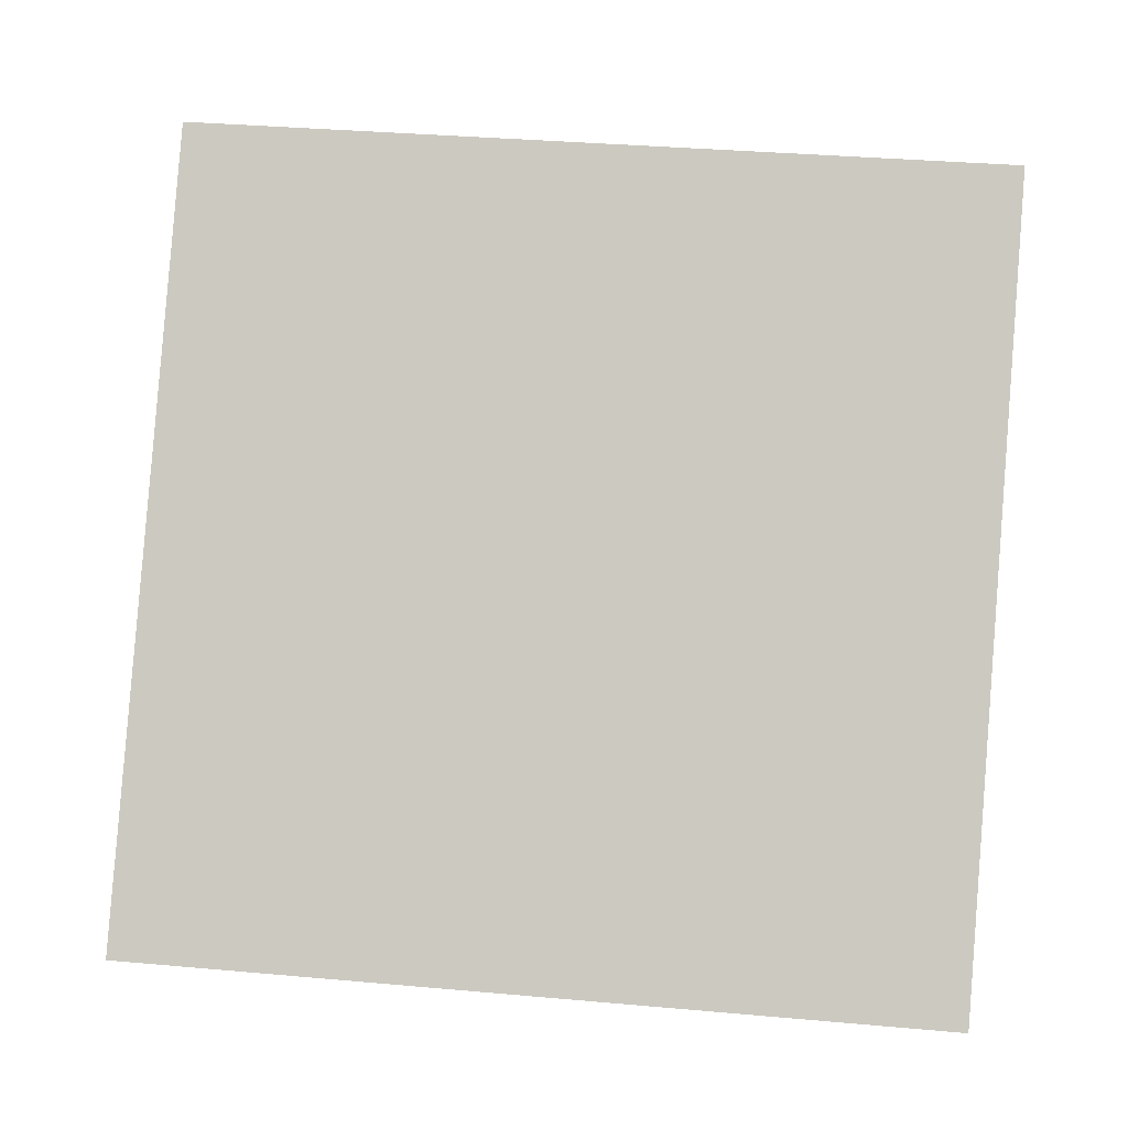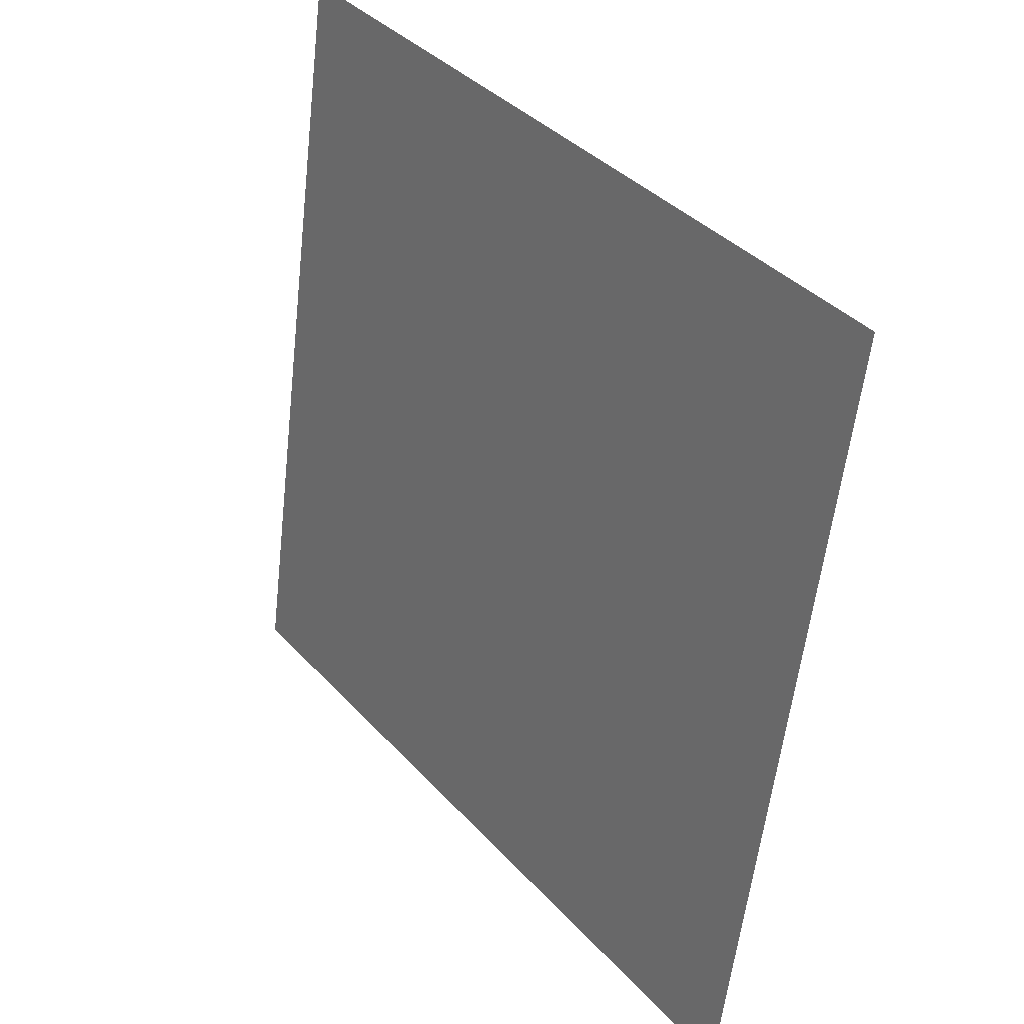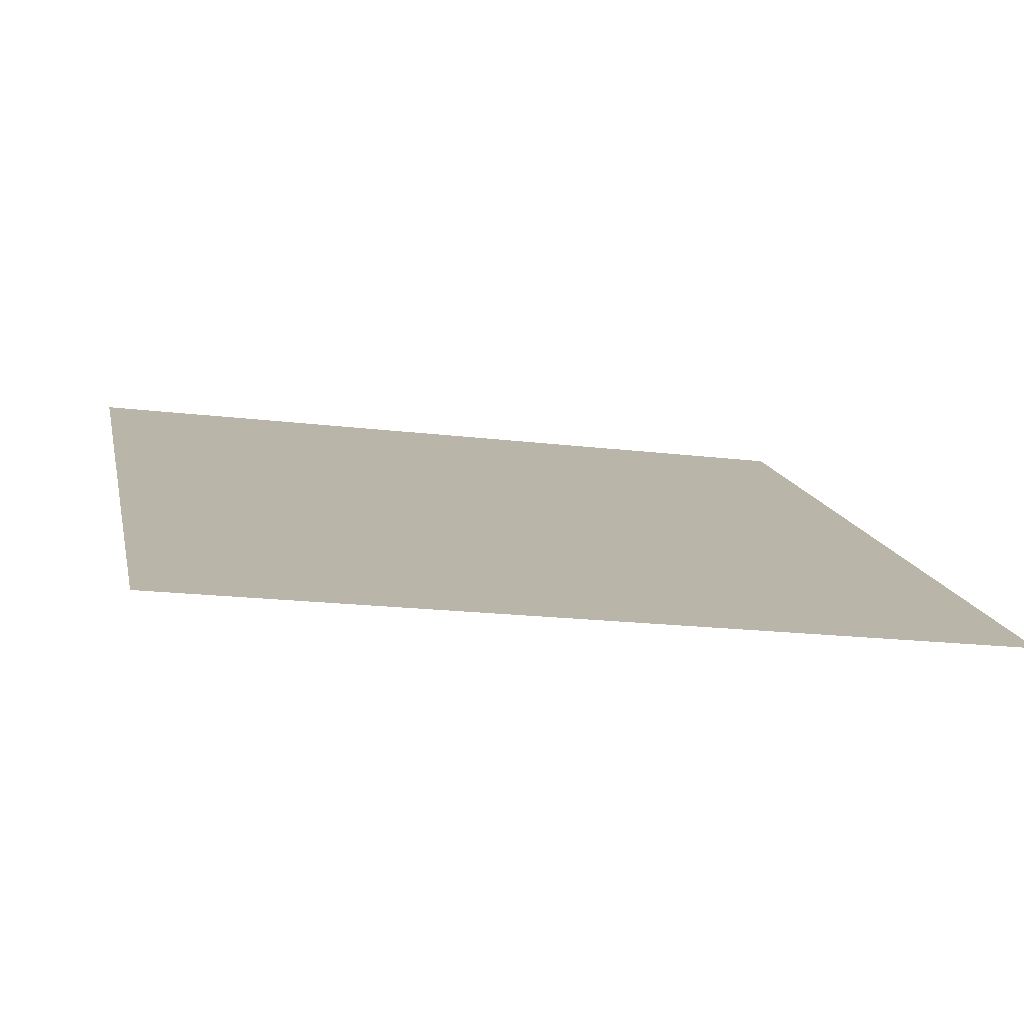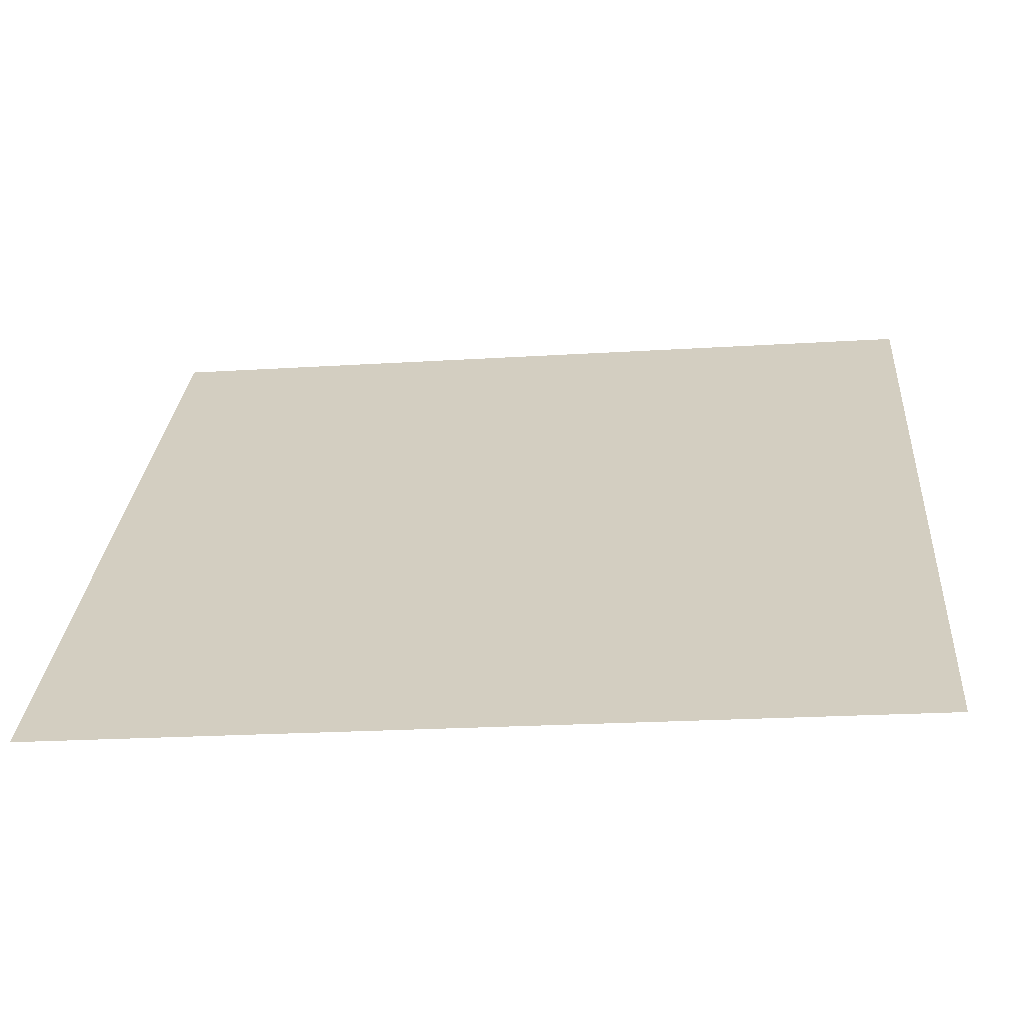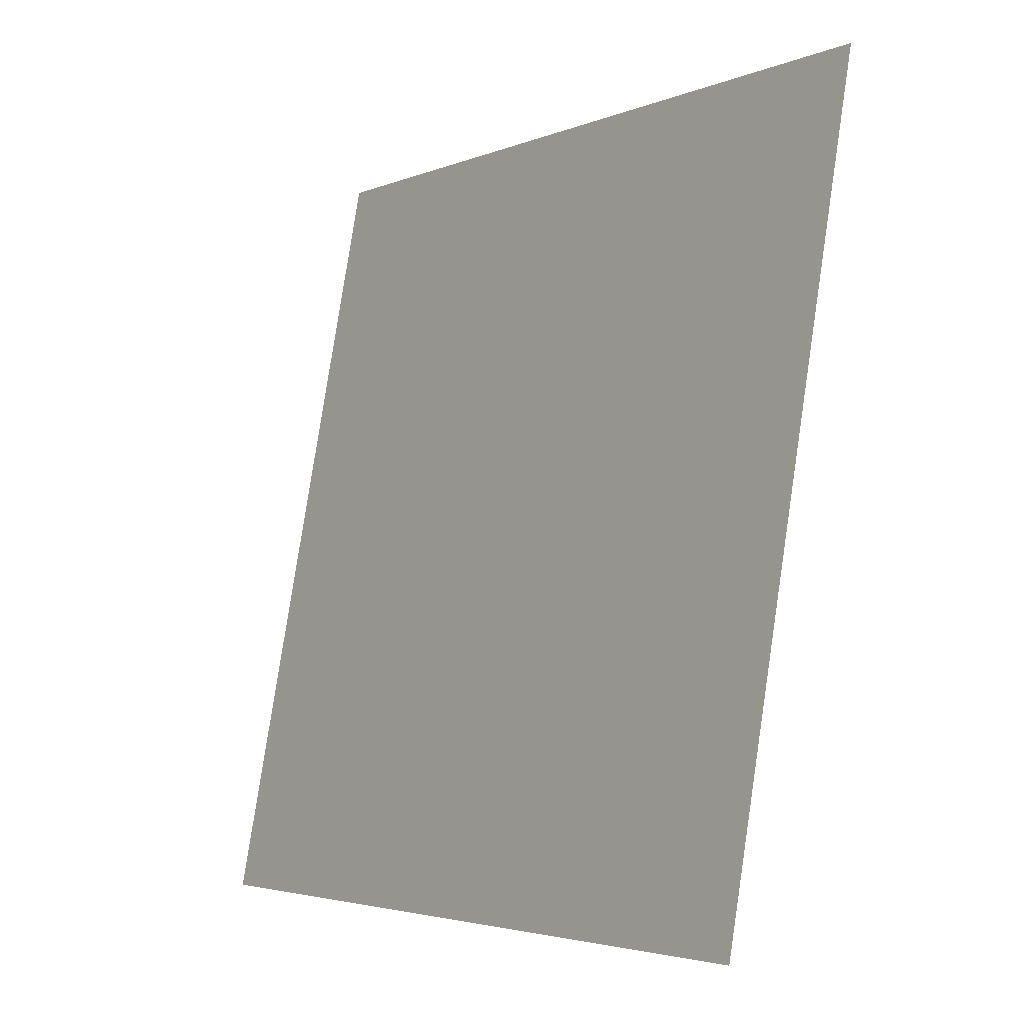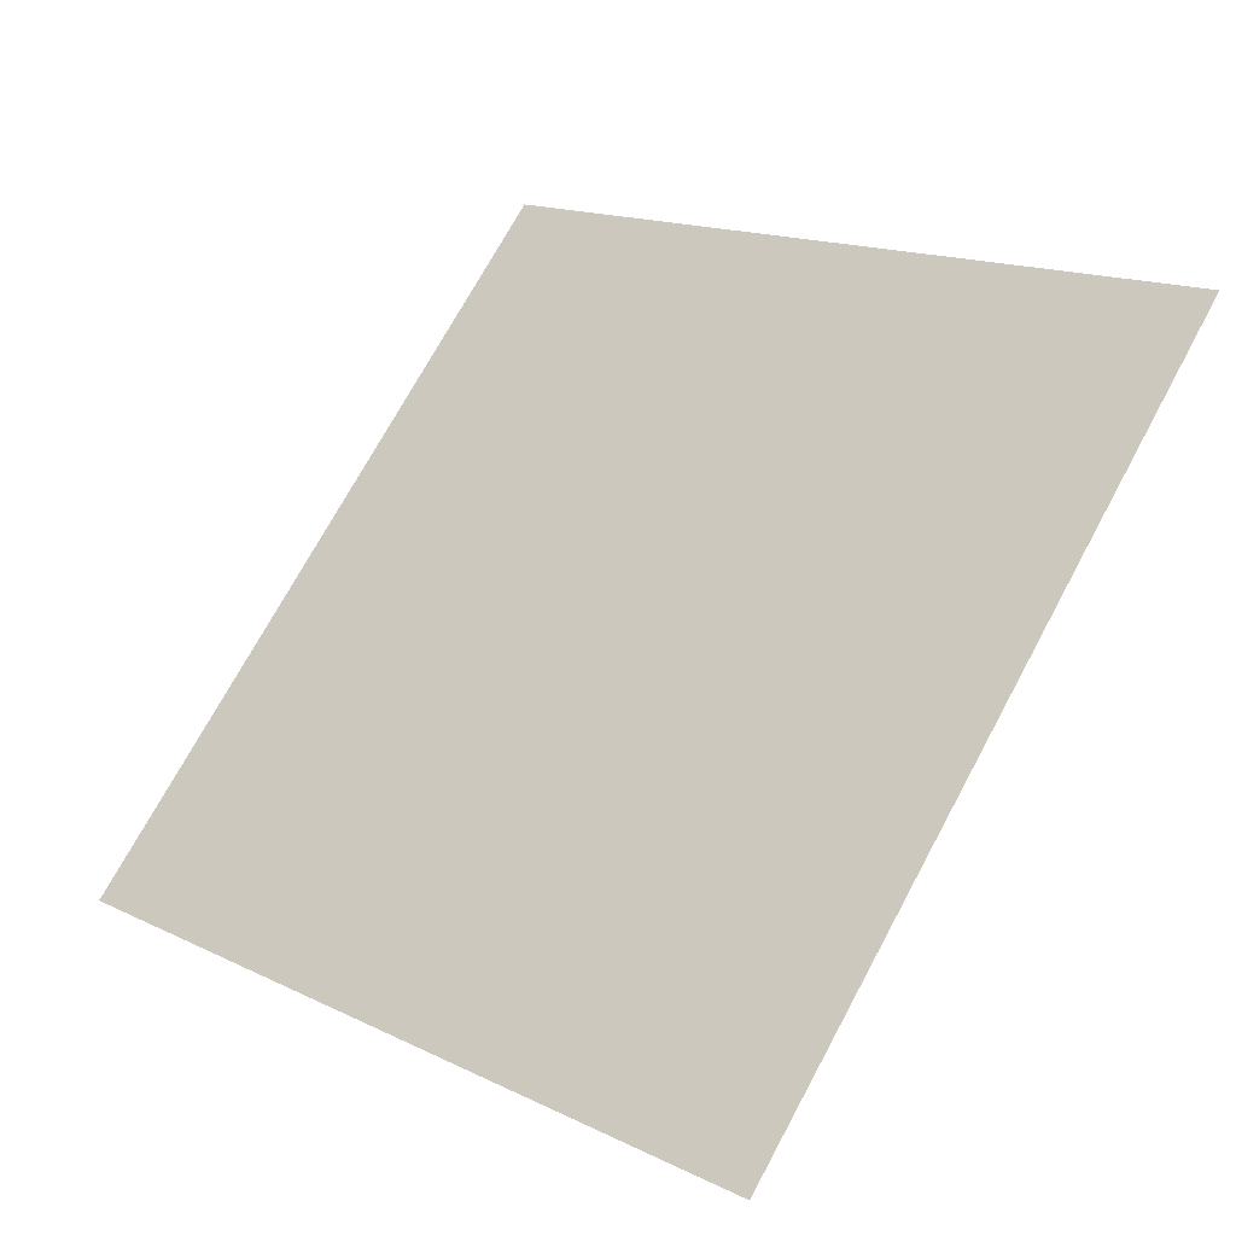
<metadata>
{"format":"obj","ext":"obj","renderer":"f3d","projection":"perspective","resolution":1024,"background":"white","views":[{"elev":48.8,"azim":-173.1,"up":"+Y"},{"elev":-57.1,"azim":-97.8,"up":"+Z"},{"elev":-24.0,"azim":167.0,"up":"+Y"},{"elev":-26.8,"azim":4.9,"up":"+Z"},{"elev":79.8,"azim":97.2,"up":"+Z"},{"elev":73.9,"azim":-61.0,"up":"+Y"}]}
</metadata>
<code>
v 0.02161 0.8444 0.5858
v 0.01505 0.8446 0.5858
v 0.01517 0.8485 0.5911
v 0.02173 0.8483 0.591
f 4 3 2 1

</code>
